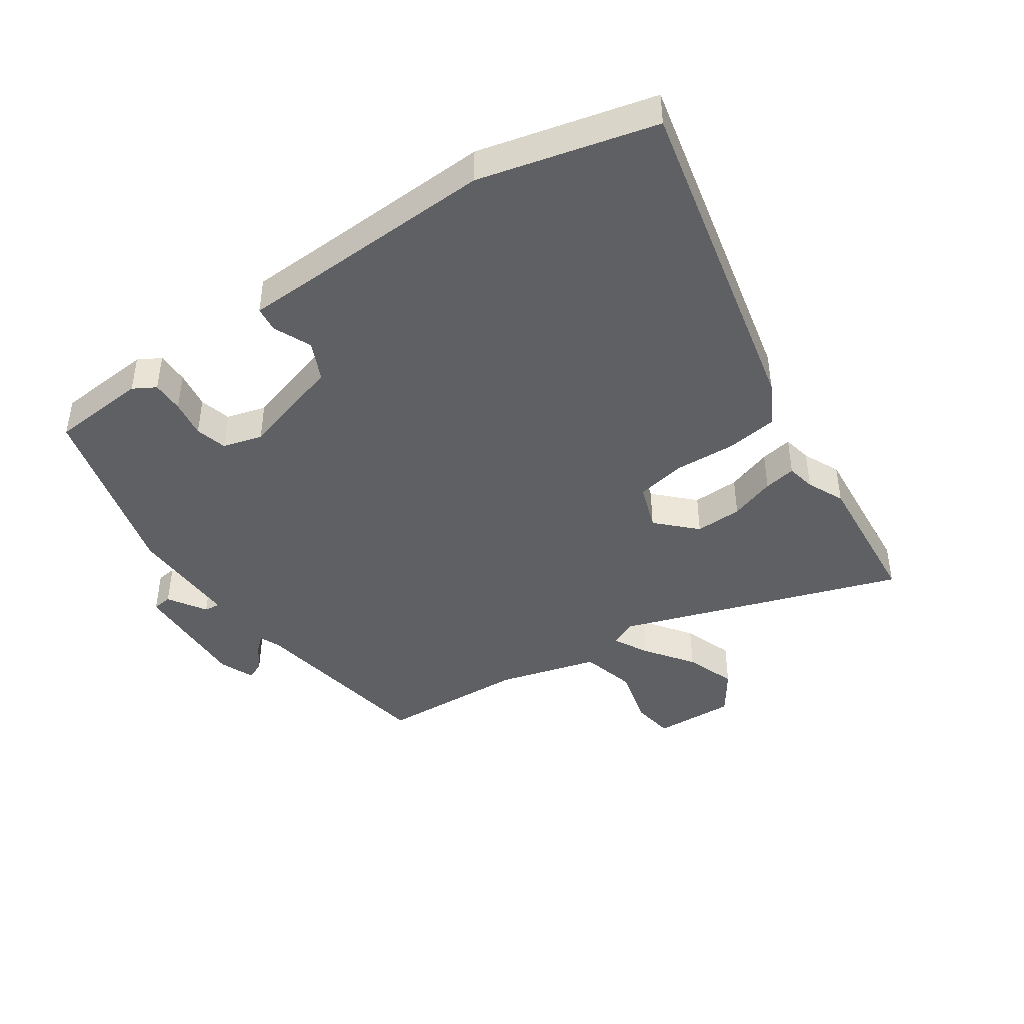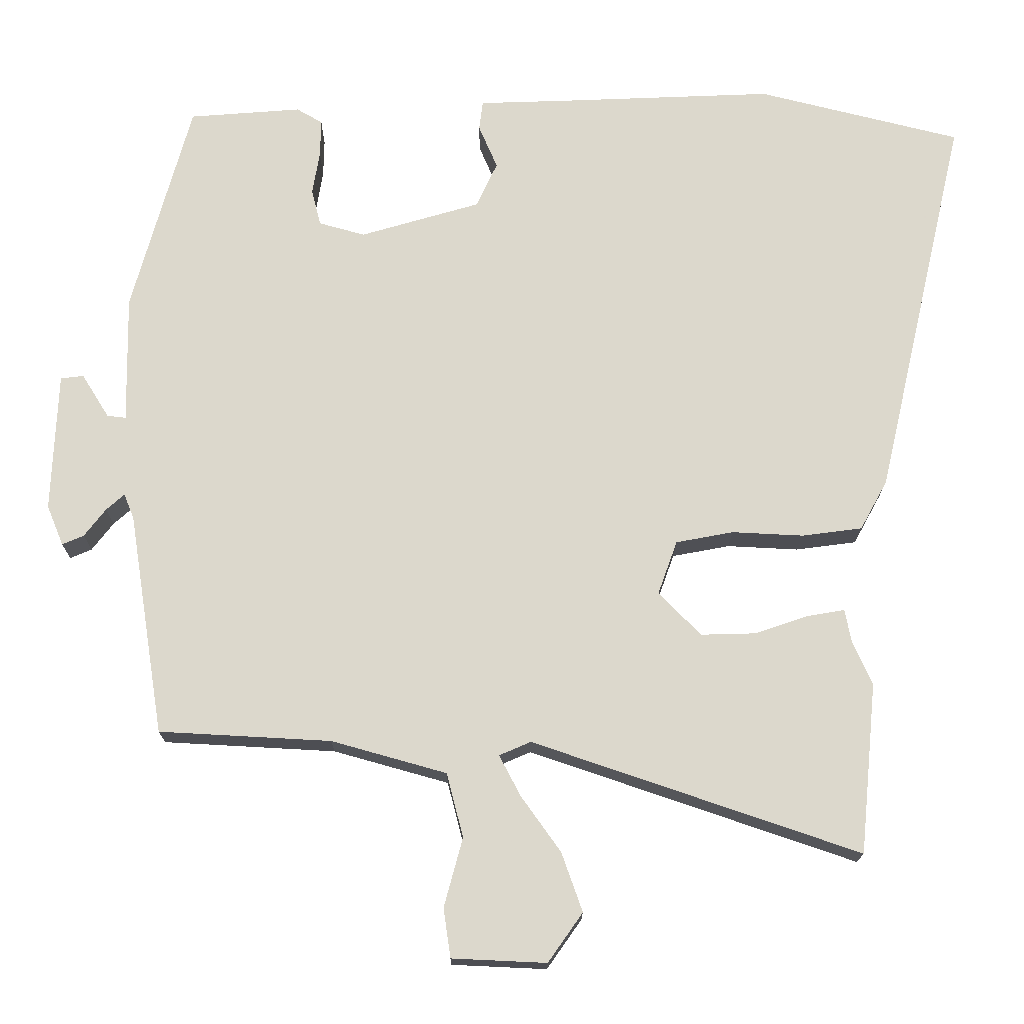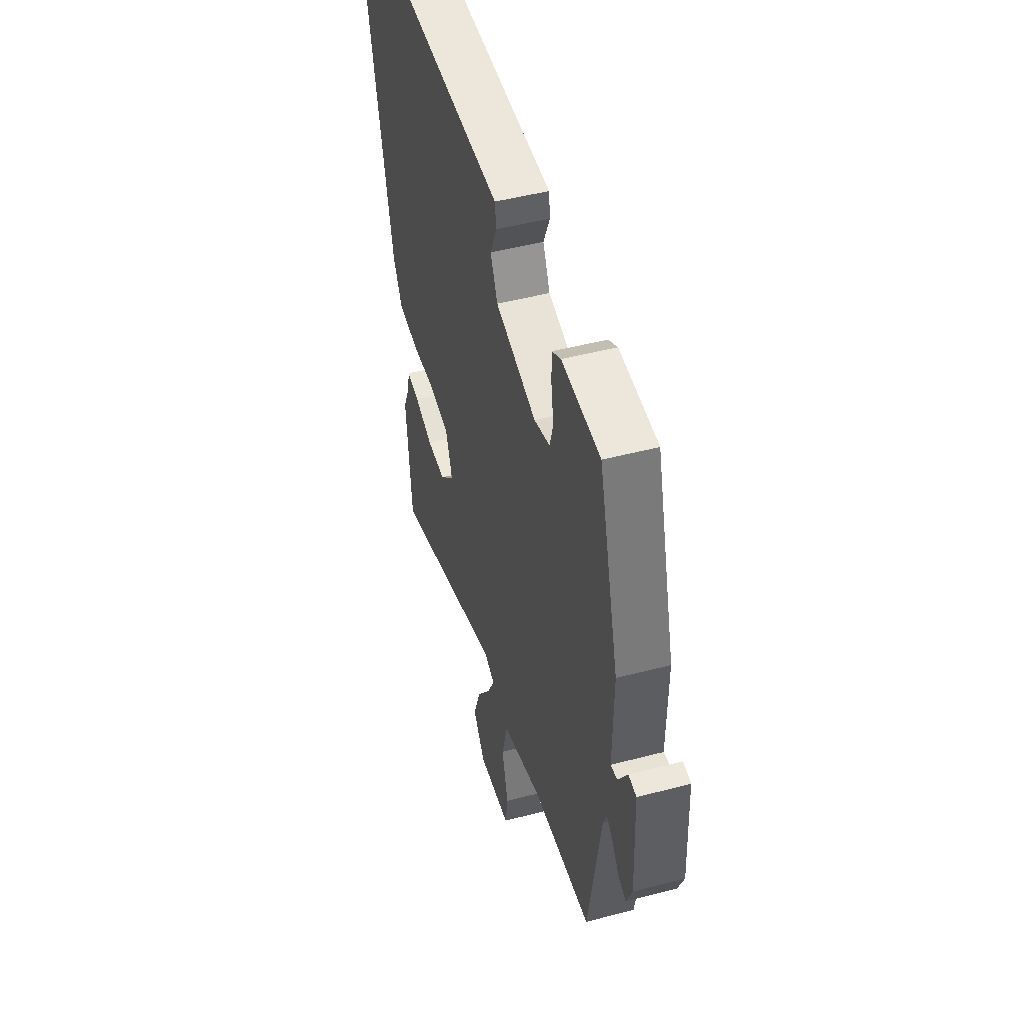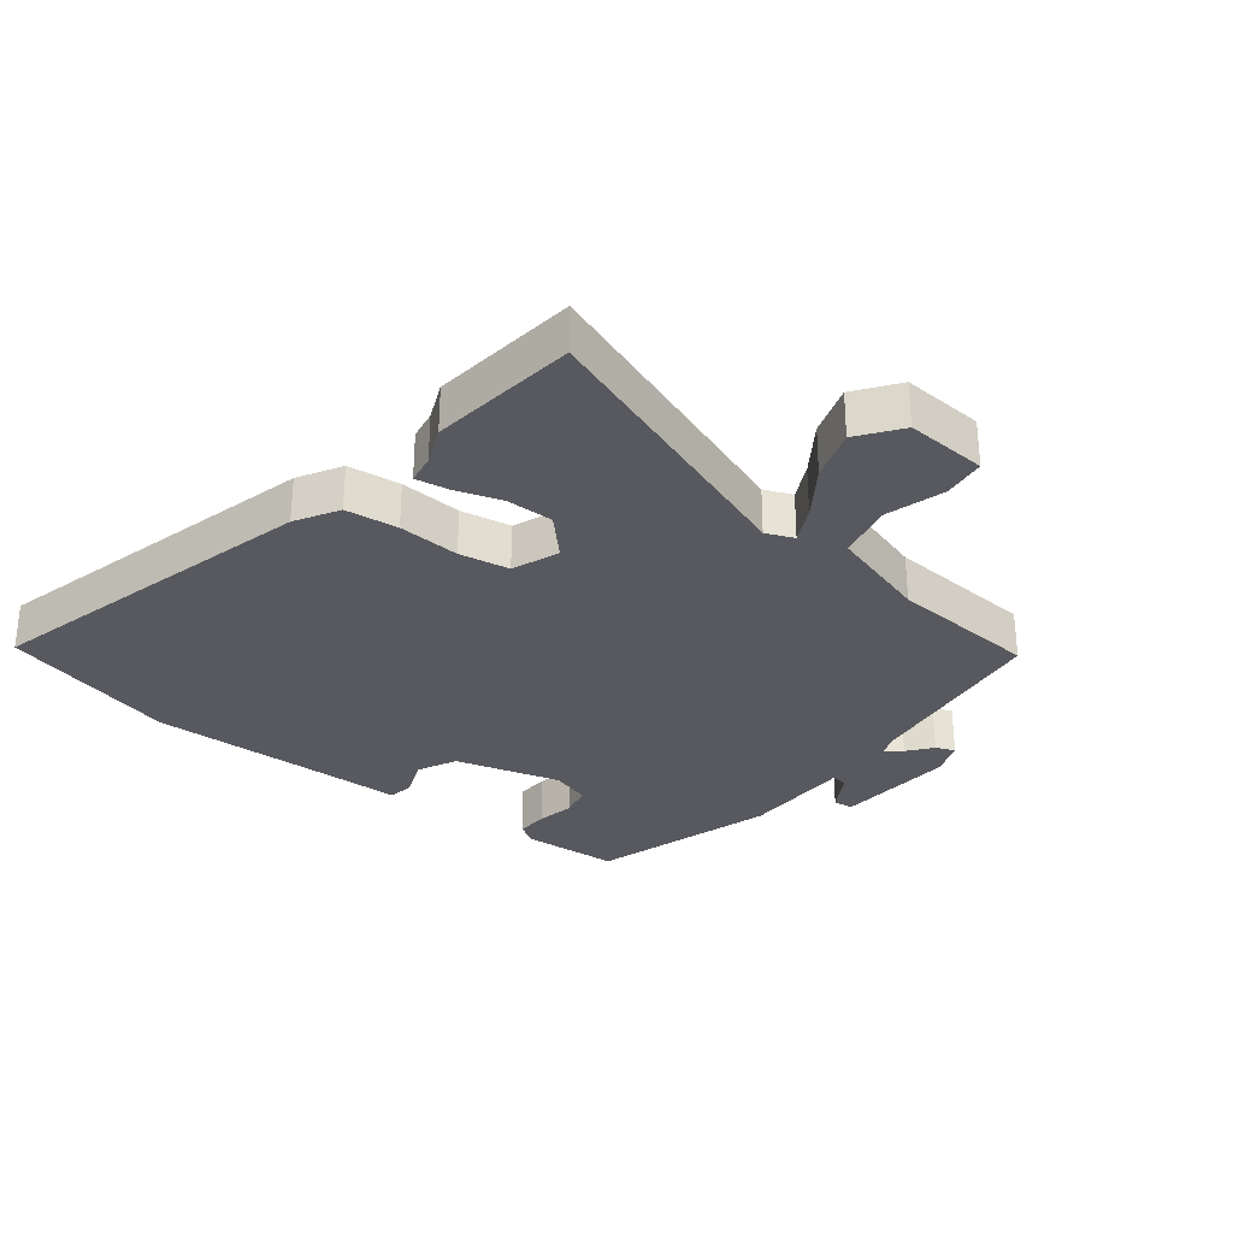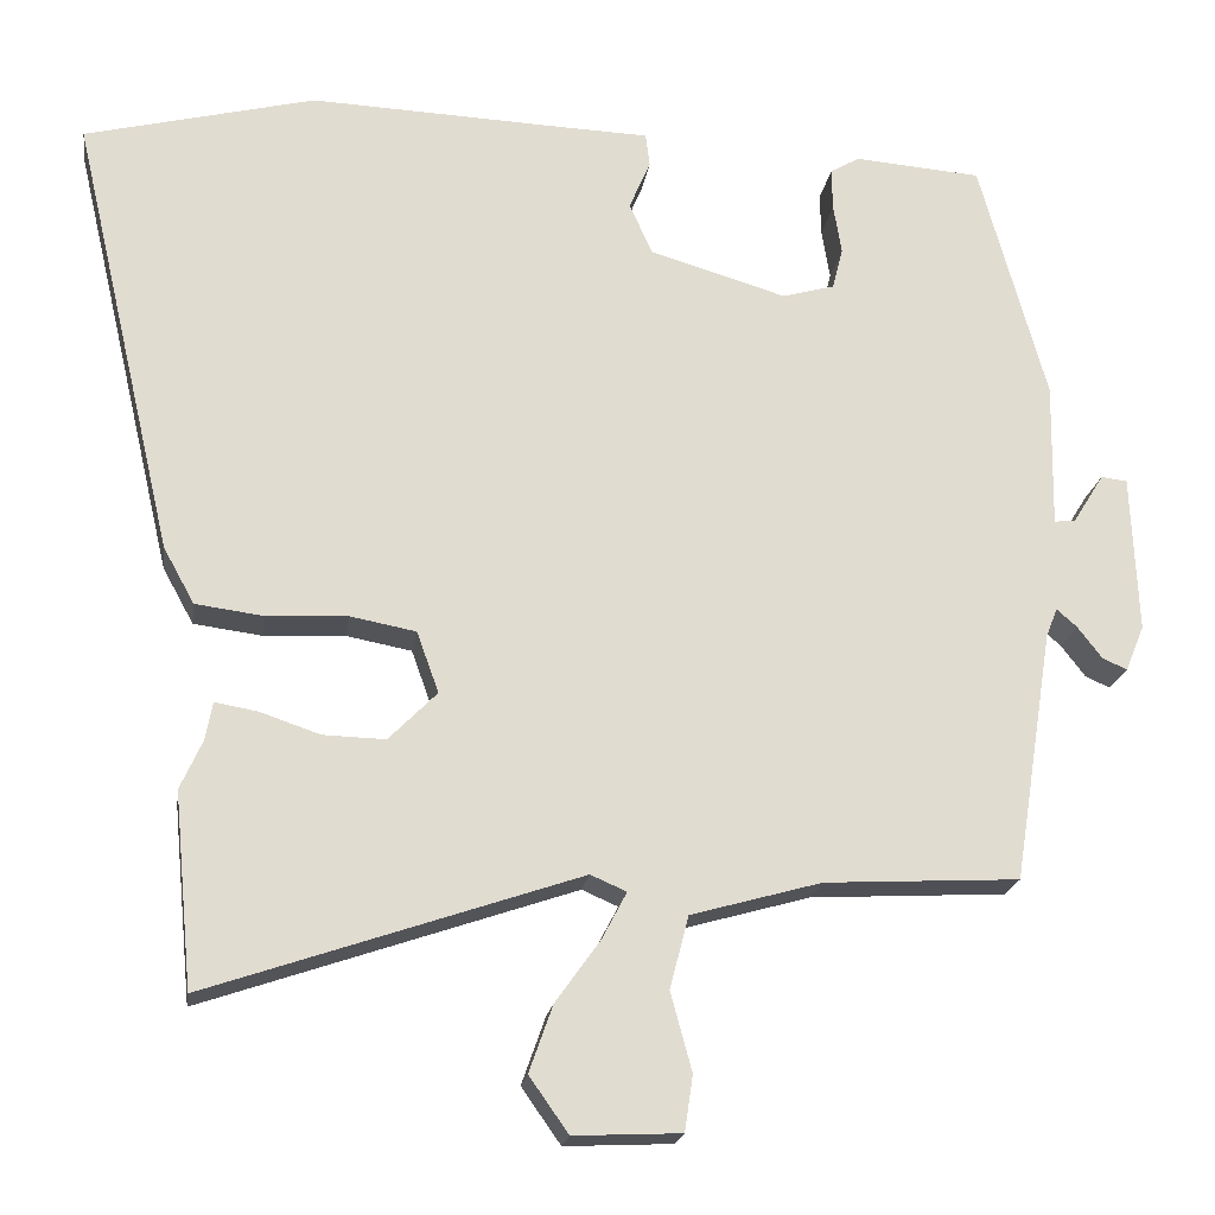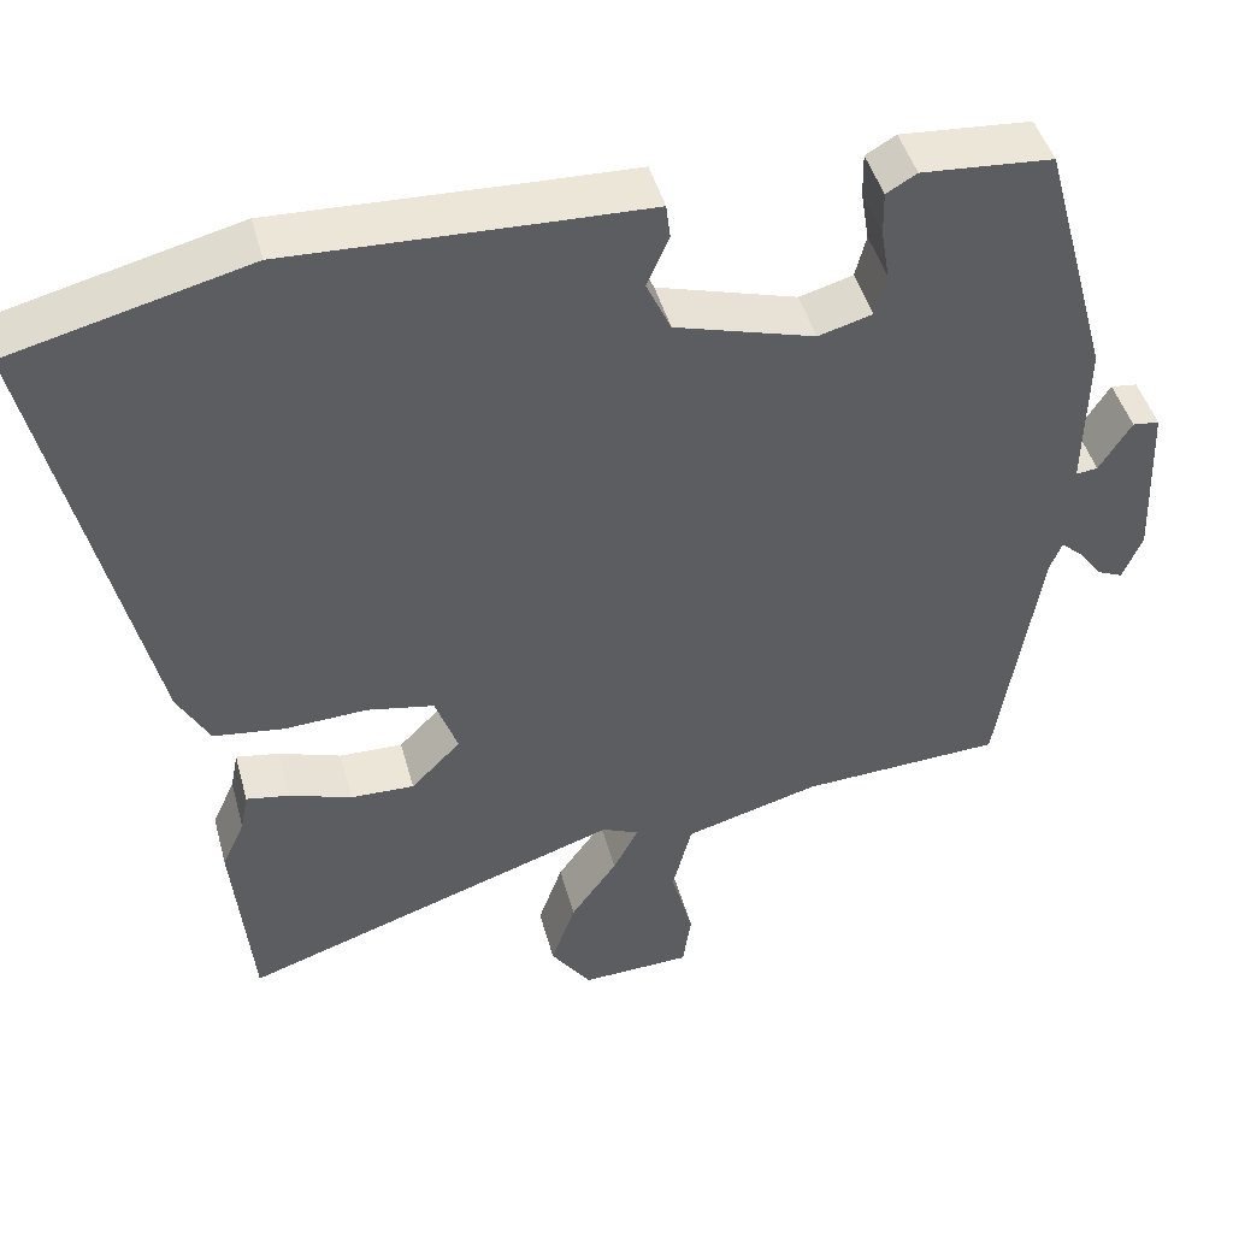
<metadata>
{"format":"obj","ext":"obj","renderer":"f3d","projection":"perspective","resolution":1024,"background":"white","views":[{"elev":-43.4,"azim":34.6,"up":"+Y"},{"elev":-17.2,"azim":-0.2,"up":"+Z"},{"elev":48.0,"azim":-106.4,"up":"+Z"},{"elev":-30.3,"azim":140.8,"up":"+Y"},{"elev":-20.1,"azim":171.6,"up":"+Z"},{"elev":45.5,"azim":165.1,"up":"+Z"}]}
</metadata>
<code>
v 0.387 0.07 0.528
v 0.669 0.07 0.457
v 0.543 0.07 -0.084
v 0.505 0.07 -0.153
v 0.421 0.07 -0.164
v 0.322 0.07 -0.159
v 0.242 0.07 -0.174
v 0.215 0.07 -0.249
v 0.274 0.07 -0.309
v 0.35 0.07 -0.307
v 0.424 0.07 -0.282
v 0.476 0.07 -0.273
v 0.485 0.07 -0.32
v 0.512 0.07 -0.38
v 0.489 0.07 -0.617
v 0.035 0.07 -0.462
v -0.009 0.07 -0.481
v 0.021 0.07 -0.538
v 0.076 0.07 -0.615
v 0.105 0.07 -0.697
v 0.057 0.07 -0.765
v -0.074 0.07 -0.759
v -0.084 0.07 -0.691
v -0.058 0.07 -0.595
v -0.081 0.07 -0.506
v -0.241 0.07 -0.461
v -0.48 0.07 -0.448
v -0.529 0.07 -0.139
v -0.543 0.07 -0.104
v -0.568 0.07 -0.126
v -0.598 0.07 -0.165
v -0.628 0.07 -0.178
v -0.651 0.07 -0.122
v -0.643 0.07 0.072
v -0.611 0.07 0.076
v -0.573 0.07 0.015
v -0.547 0.07 0.012
v -0.55 0.07 0.191
v -0.468 0.07 0.489
v -0.312 0.07 0.501
v -0.276 0.07 0.48
v -0.277 0.07 0.428
v -0.287 0.07 0.367
v -0.274 0.07 0.316
v -0.21 0.07 0.298
v -0.043 0.07 0.347
v -0.014 0.07 0.41
v -0.04 0.07 0.471
v -0.035 0.07 0.512
v 0.085 0.07 0.516
v 0.387 0 0.528
v 0.669 0 0.457
v 0.543 0 -0.084
v 0.505 0 -0.153
v 0.421 0 -0.164
v 0.322 0 -0.159
v 0.242 0 -0.174
v 0.215 0 -0.249
v 0.274 0 -0.309
v 0.35 0 -0.307
v 0.424 0 -0.282
v 0.476 0 -0.273
v 0.485 0 -0.32
v 0.512 0 -0.38
v 0.489 0 -0.617
v 0.035 0 -0.462
v -0.009 0 -0.481
v 0.021 0 -0.538
v 0.076 0 -0.615
v 0.105 0 -0.697
v 0.057 0 -0.765
v -0.074 0 -0.759
v -0.084 0 -0.691
v -0.058 0 -0.595
v -0.081 0 -0.506
v -0.241 0 -0.461
v -0.48 0 -0.448
v -0.529 0 -0.139
v -0.543 0 -0.104
v -0.568 0 -0.126
v -0.598 0 -0.165
v -0.628 0 -0.178
v -0.651 0 -0.122
v -0.643 0 0.072
v -0.611 0 0.076
v -0.573 0 0.015
v -0.547 0 0.012
v -0.55 0 0.191
v -0.468 0 0.489
v -0.312 0 0.501
v -0.276 0 0.48
v -0.277 0 0.428
v -0.287 0 0.367
v -0.274 0 0.316
v -0.21 0 0.298
v -0.043 0 0.347
v -0.014 0 0.41
v -0.04 0 0.471
v -0.035 0 0.512
v 0.085 0 0.516
f 47 48 49 50
f 4 5 6
f 3 4 6
f 2 3 6
f 1 2 6
f 50 1 6
f 47 50 6
f 46 47 6
f 45 46 6 7
f 44 45 7 8
f 41 42 43
f 40 41 43
f 39 40 43
f 38 39 43
f 37 38 43
f 37 43 44
f 34 35 36
f 33 34 36
f 32 33 36
f 31 32 36
f 30 31 36
f 29 30 36 37
f 37 44 8
f 29 37 8
f 28 29 8
f 22 23 24
f 21 22 24
f 20 21 24
f 19 20 24
f 18 19 24
f 17 18 24 25
f 16 17 25 26
f 13 14 15 16
f 12 13 16
f 11 12 16
f 10 11 16
f 16 26 27
f 10 16 27
f 9 10 27
f 8 9 27 28
f 100 99 98 97
f 56 55 54
f 56 54 53
f 56 53 52
f 56 52 51
f 56 51 100
f 56 100 97
f 56 97 96
f 57 56 96 95
f 58 57 95 94
f 93 92 91
f 93 91 90
f 93 90 89
f 93 89 88
f 93 88 87
f 94 93 87
f 86 85 84
f 86 84 83
f 86 83 82
f 86 82 81
f 86 81 80
f 87 86 80 79
f 58 94 87
f 58 87 79
f 58 79 78
f 74 73 72
f 74 72 71
f 74 71 70
f 74 70 69
f 74 69 68
f 75 74 68 67
f 76 75 67 66
f 66 65 64 63
f 66 63 62
f 66 62 61
f 66 61 60
f 77 76 66
f 77 66 60
f 77 60 59
f 78 77 59 58
f 1 51 52 2
f 2 52 53 3
f 3 53 54 4
f 4 54 55 5
f 5 55 56 6
f 6 56 57 7
f 7 57 58 8
f 8 58 59 9
f 9 59 60 10
f 10 60 61 11
f 11 61 62 12
f 12 62 63 13
f 13 63 64 14
f 14 64 65 15
f 15 65 66 16
f 16 66 67 17
f 17 67 68 18
f 18 68 69 19
f 19 69 70 20
f 20 70 71 21
f 21 71 72 22
f 22 72 73 23
f 23 73 74 24
f 24 74 75 25
f 25 75 76 26
f 26 76 77 27
f 27 77 78 28
f 28 78 79 29
f 29 79 80 30
f 30 80 81 31
f 31 81 82 32
f 32 82 83 33
f 33 83 84 34
f 34 84 85 35
f 35 85 86 36
f 36 86 87 37
f 37 87 88 38
f 38 88 89 39
f 39 89 90 40
f 40 90 91 41
f 41 91 92 42
f 42 92 93 43
f 43 93 94 44
f 44 94 95 45
f 45 95 96 46
f 46 96 97 47
f 47 97 98 48
f 48 98 99 49
f 49 99 100 50
f 50 100 51 1

</code>
